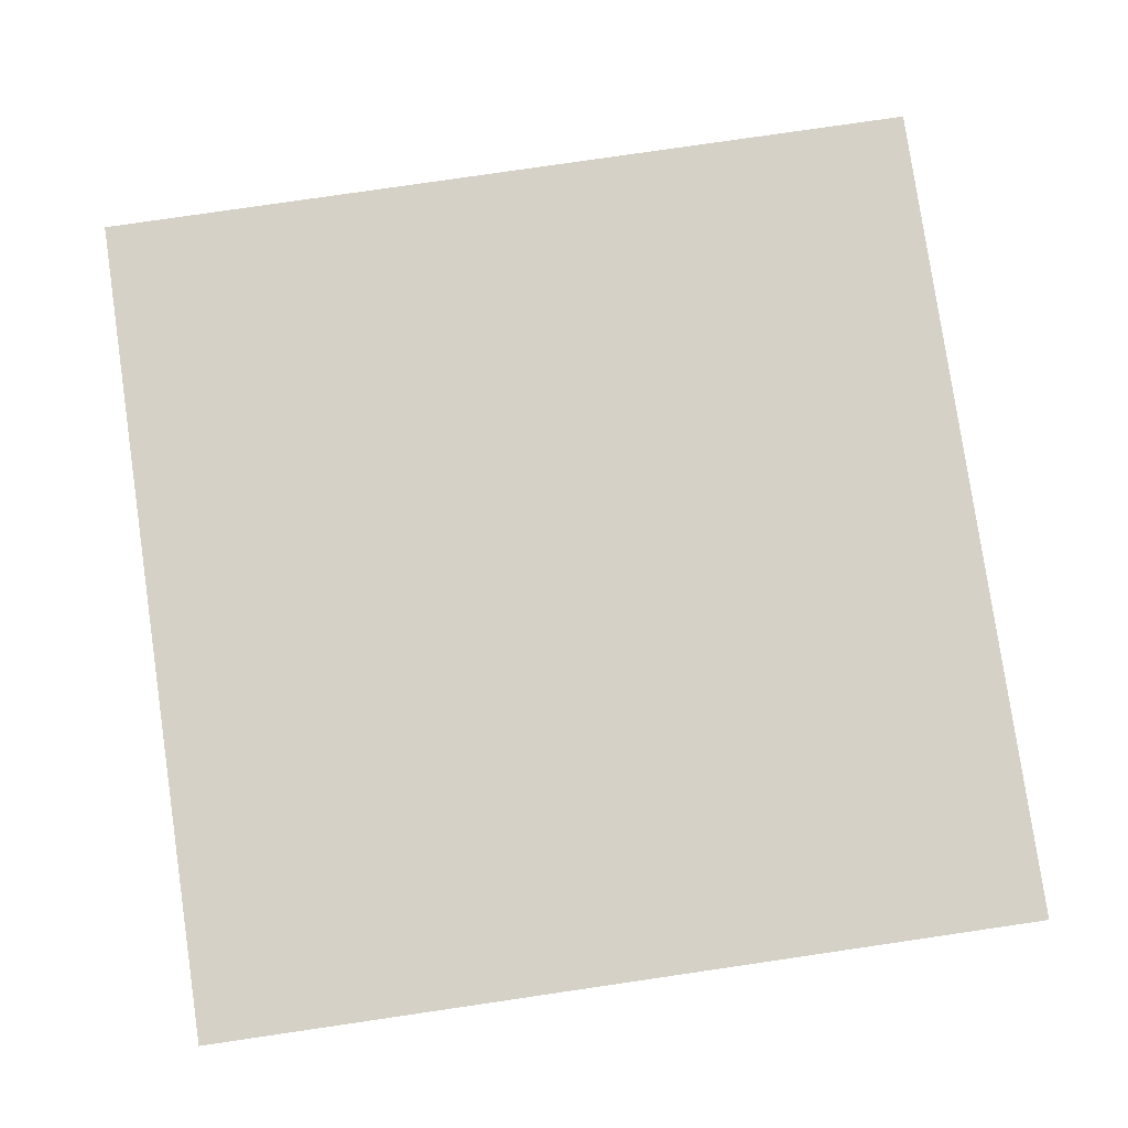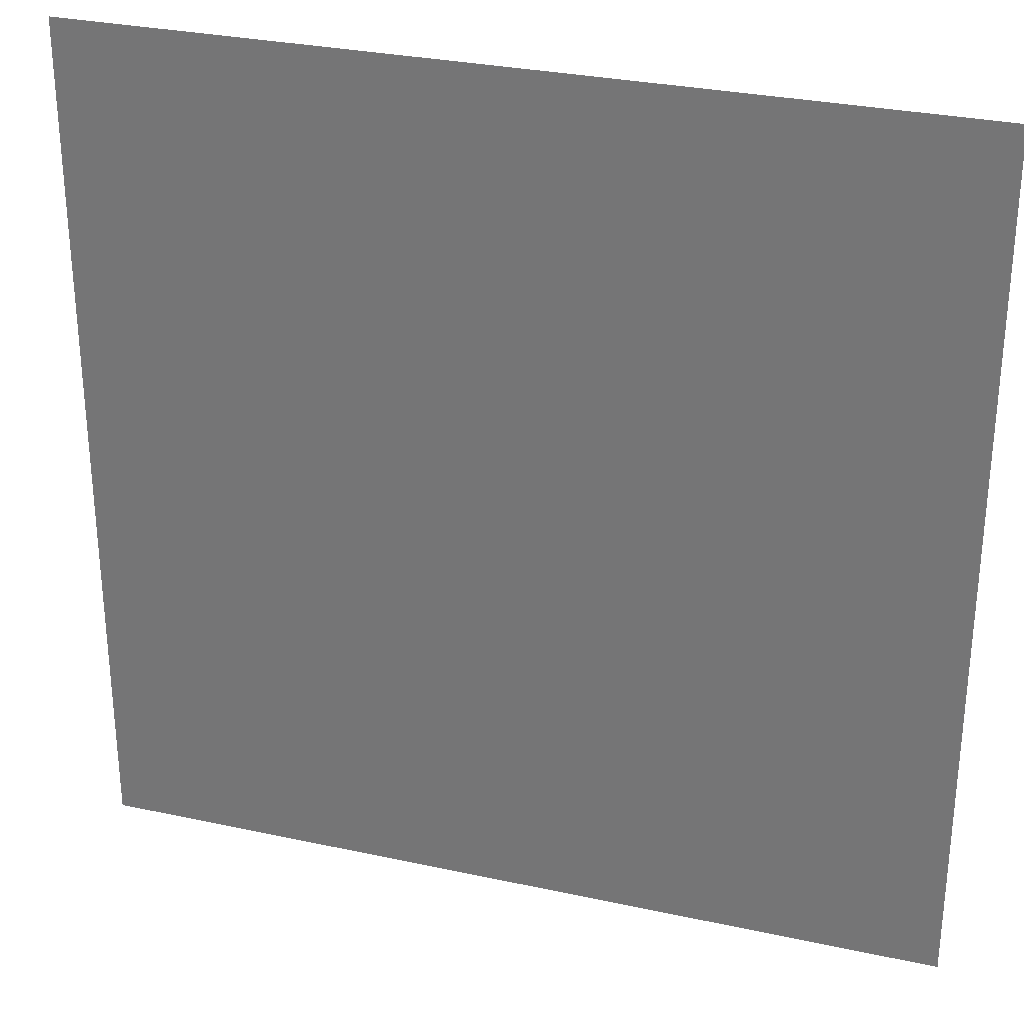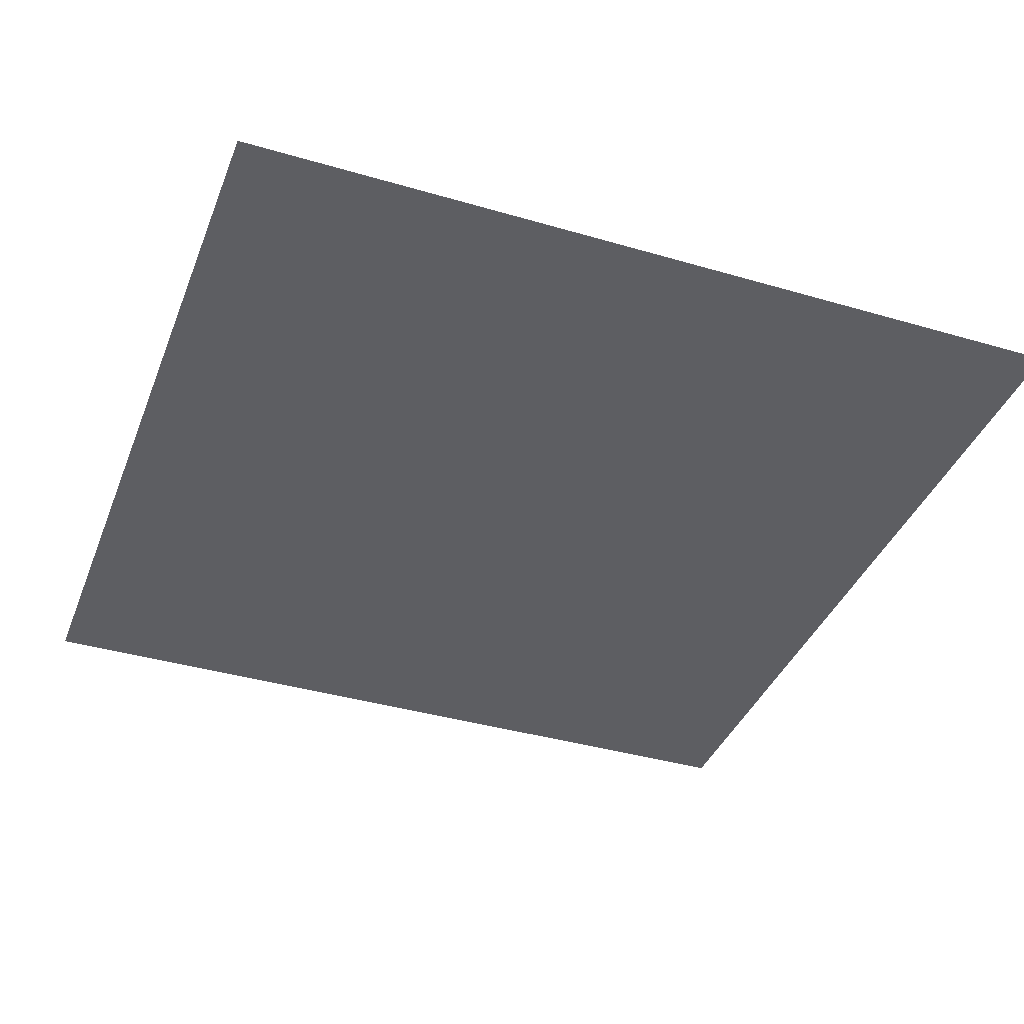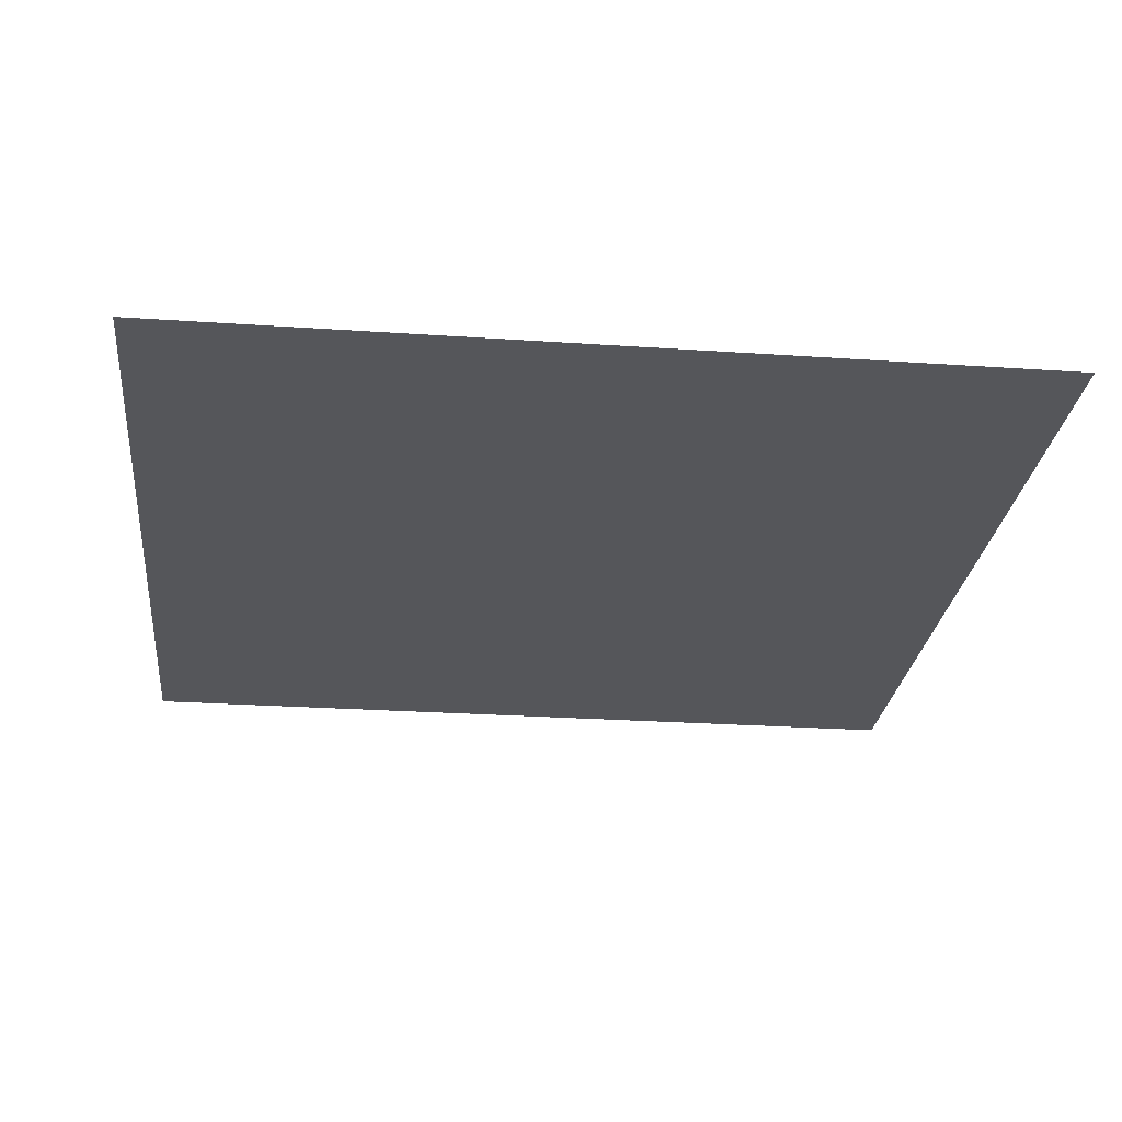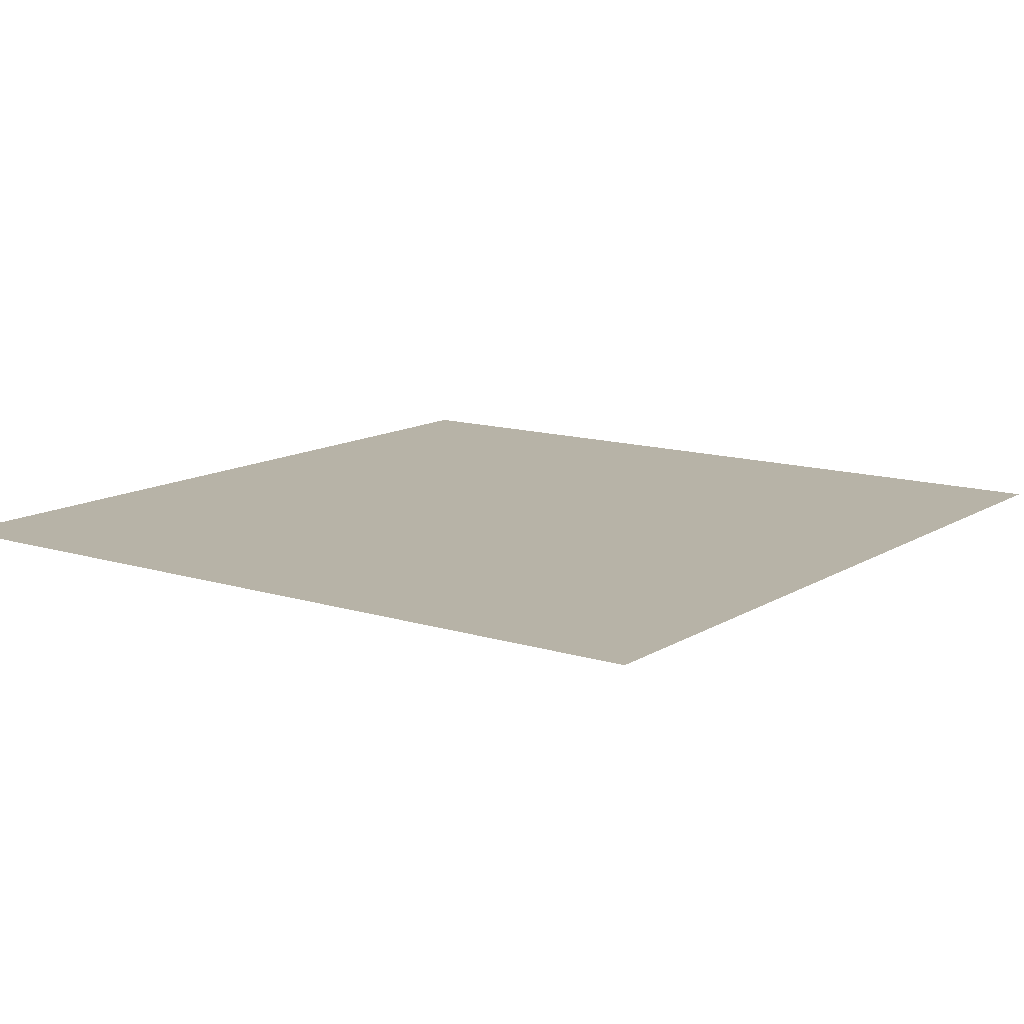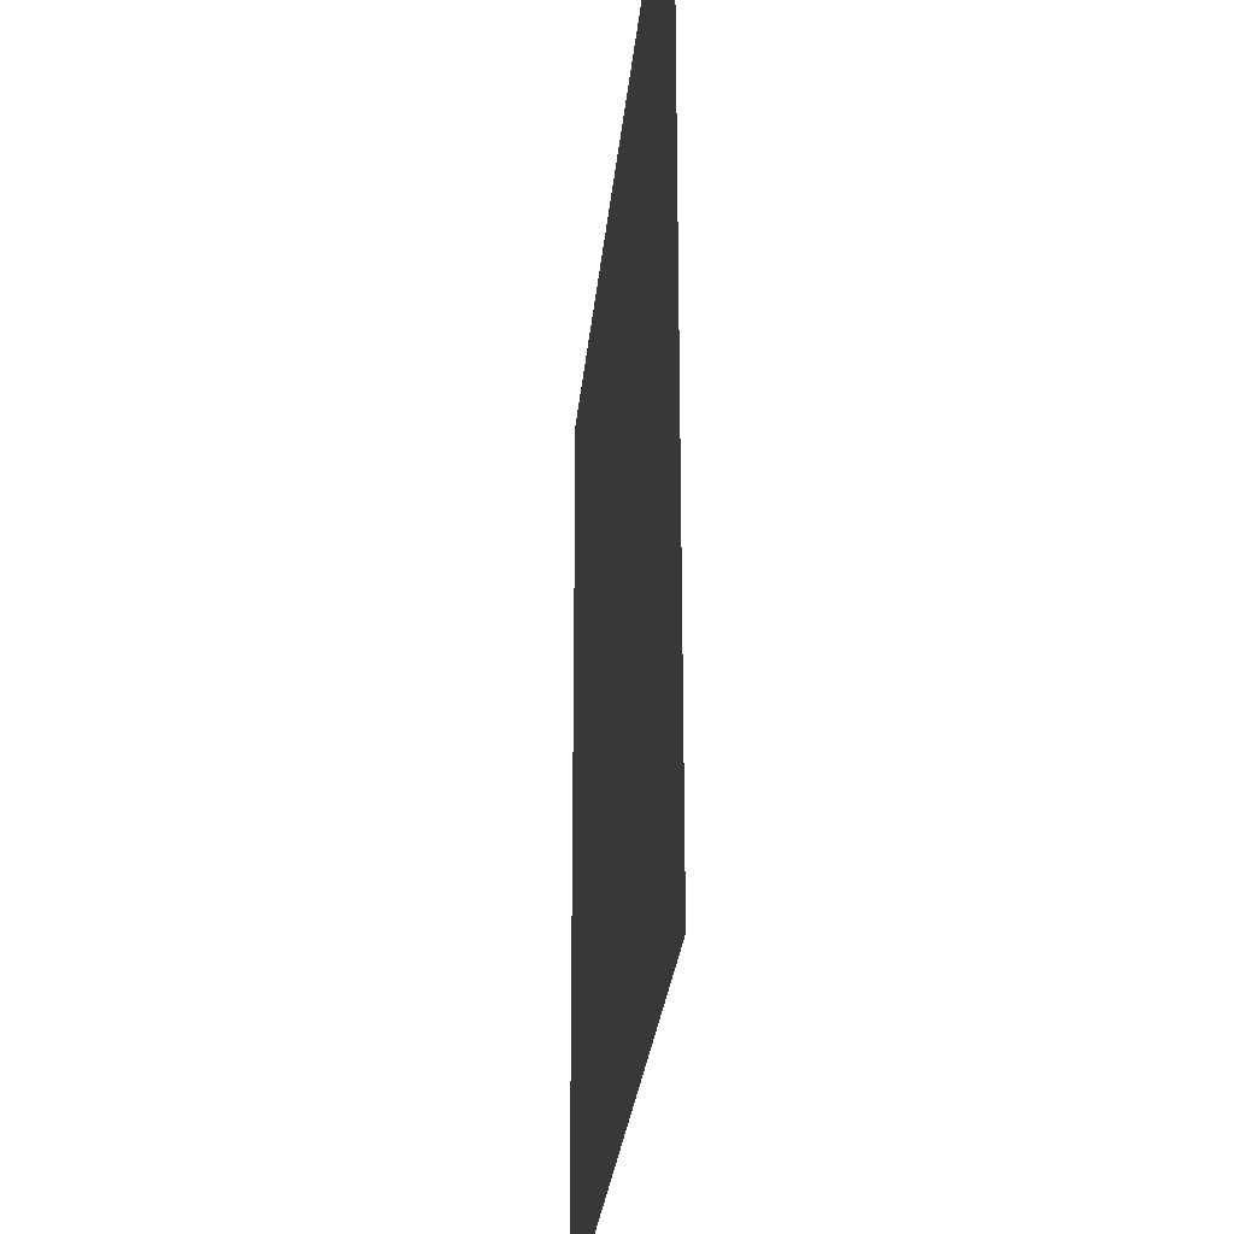
<metadata>
{"format":"obj","ext":"obj","renderer":"f3d","projection":"perspective","resolution":1024,"background":"white","views":[{"elev":79.7,"azim":81.7,"up":"+Z"},{"elev":29.8,"azim":-162.3,"up":"+Y"},{"elev":-38.7,"azim":-20.2,"up":"+Z"},{"elev":-26.0,"azim":-96.2,"up":"+Z"},{"elev":12.6,"azim":35.9,"up":"+Z"},{"elev":-27.6,"azim":-95.3,"up":"+Y"}]}
</metadata>
<code>
v  -12.5 50 25
v  -25 50 25
v  -12.5 37.5 25
v  -25 37.5 25
v  -12.5 25 25
v  -25 25 25
v  -12.5 12.5 25
v  -25 12.5 25
v  -12.5 0 25
v  -25 0 25
v  0 50 25
v  0 37.5 25
v  0 25 25
v  -0 12.5 25
v  -0 0 25
v  12.5 50 25
v  12.5 37.5 25
v  12.5 25 25
v  12.5 12.5 25
v  12.5 0 25
v  25 50 25
v  25 37.5 25
v  25 25 25
v  25 12.5 25
v  25 -0 25
o Plane006
g Plane006
f 1 2 3
f 4 3 2
f 3 4 5
f 6 5 4
f 5 6 7
f 8 7 6
f 7 8 9
f 10 9 8
f 11 1 12
f 3 12 1
f 12 3 13
f 5 13 3
f 13 5 14
f 7 14 5
f 14 7 15
f 9 15 7
f 16 11 17
f 12 17 11
f 17 12 18
f 13 18 12
f 18 13 19
f 14 19 13
f 19 14 20
f 15 20 14
f 21 16 22
f 17 22 16
f 22 17 23
f 18 23 17
f 23 18 24
f 19 24 18
f 24 19 25
f 20 25 19

</code>
